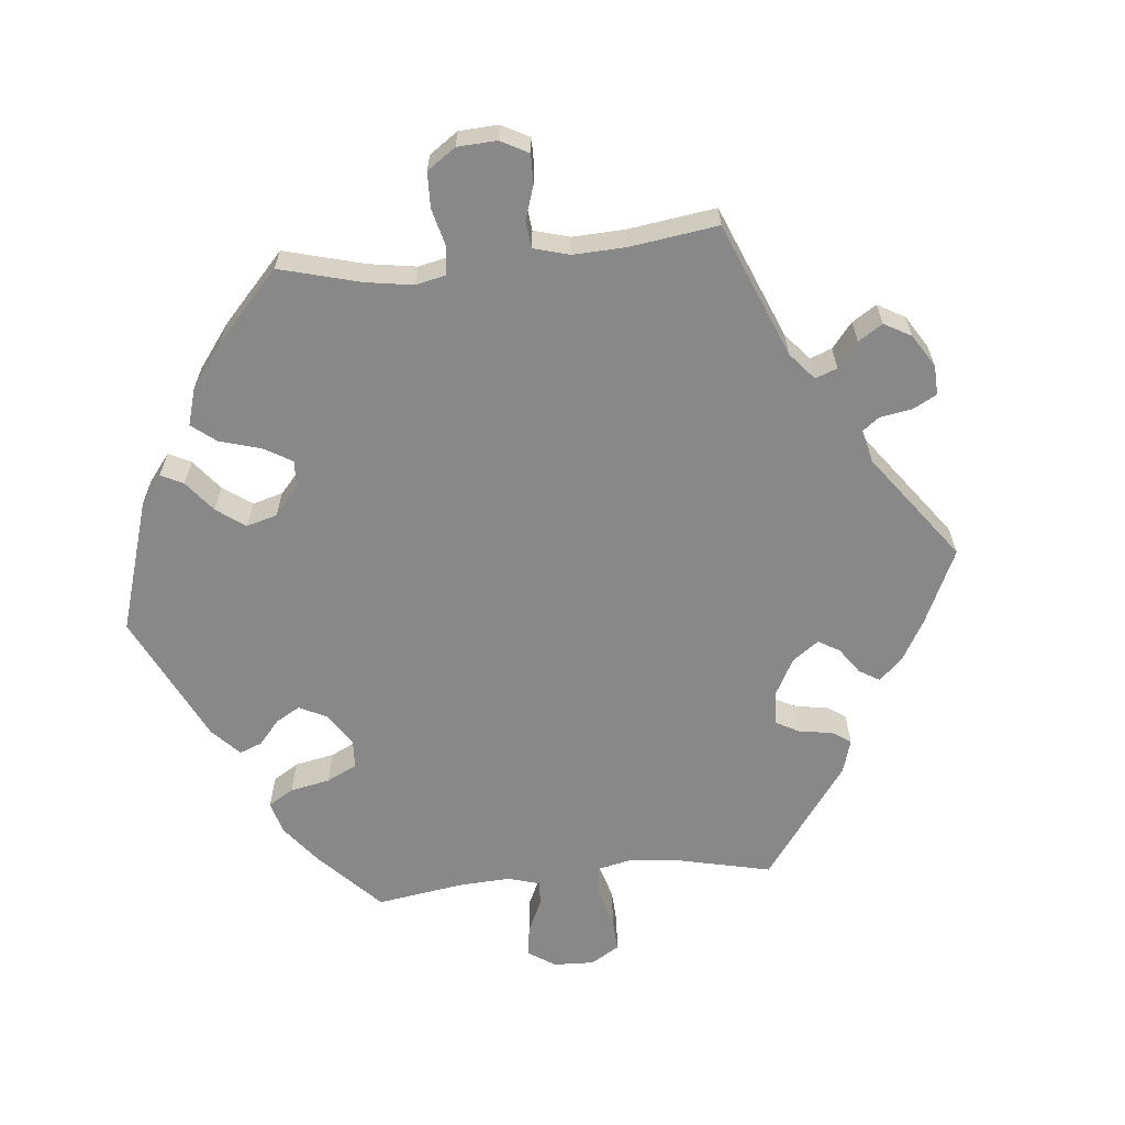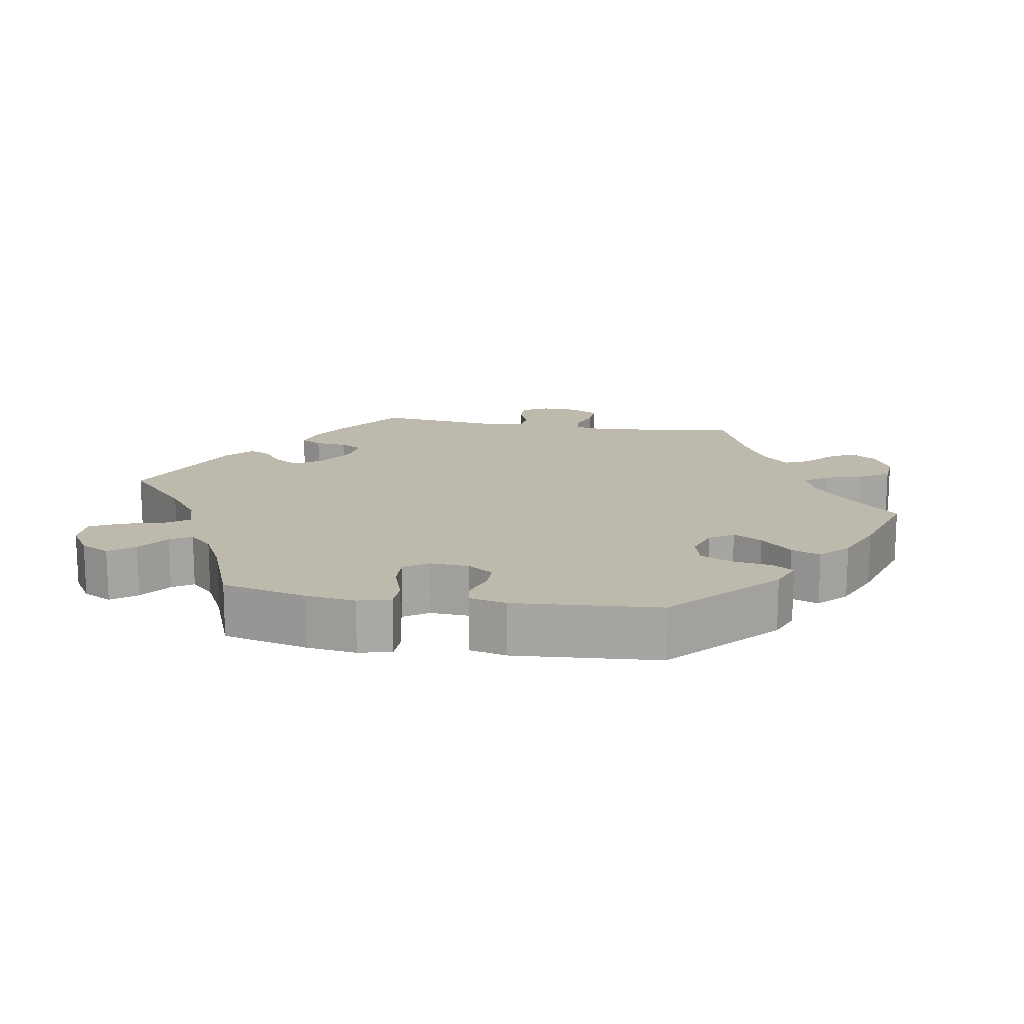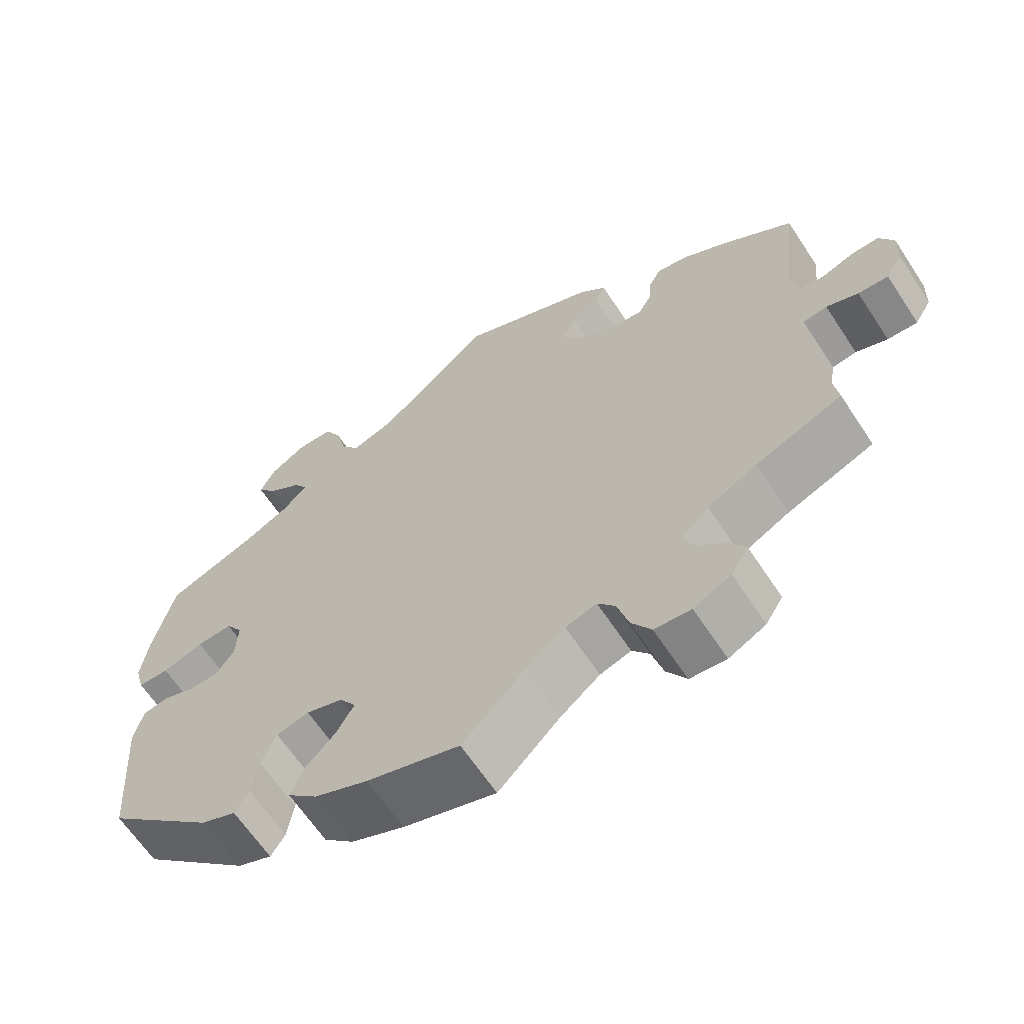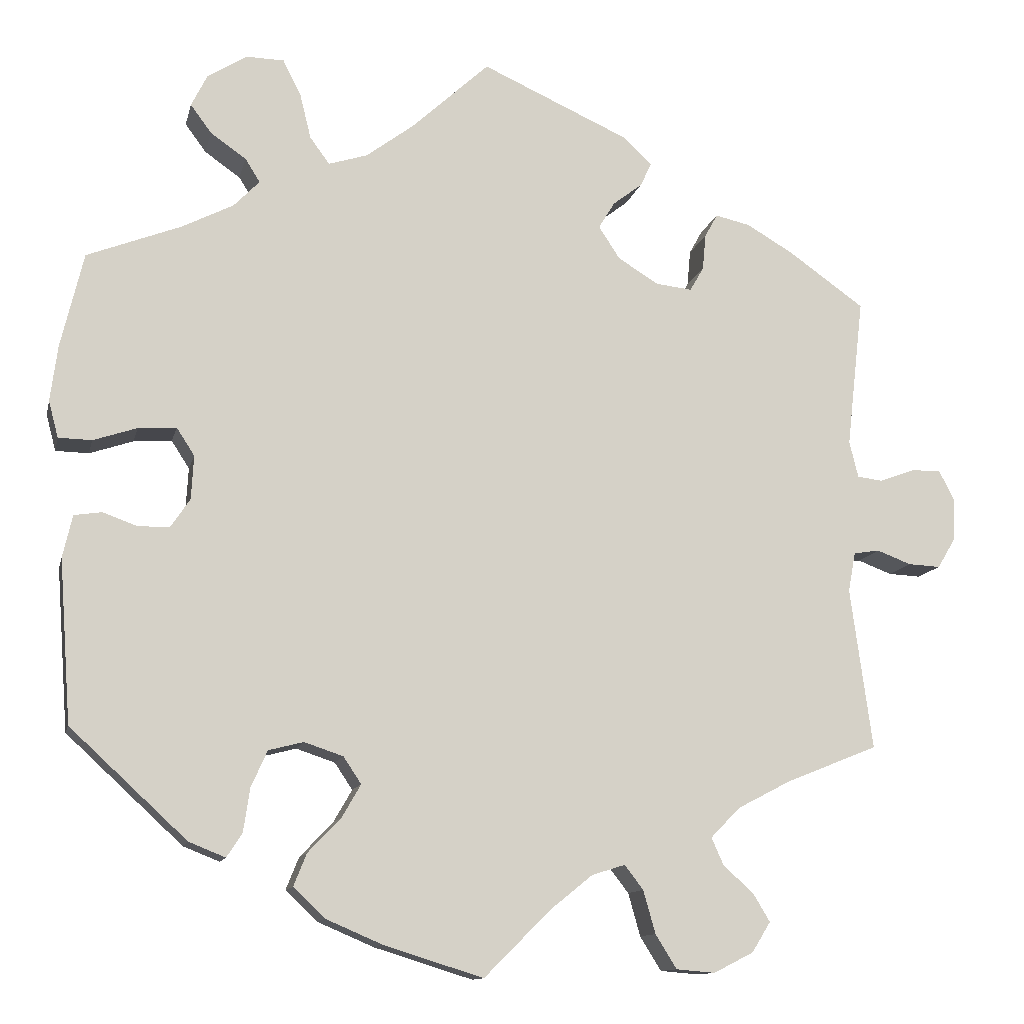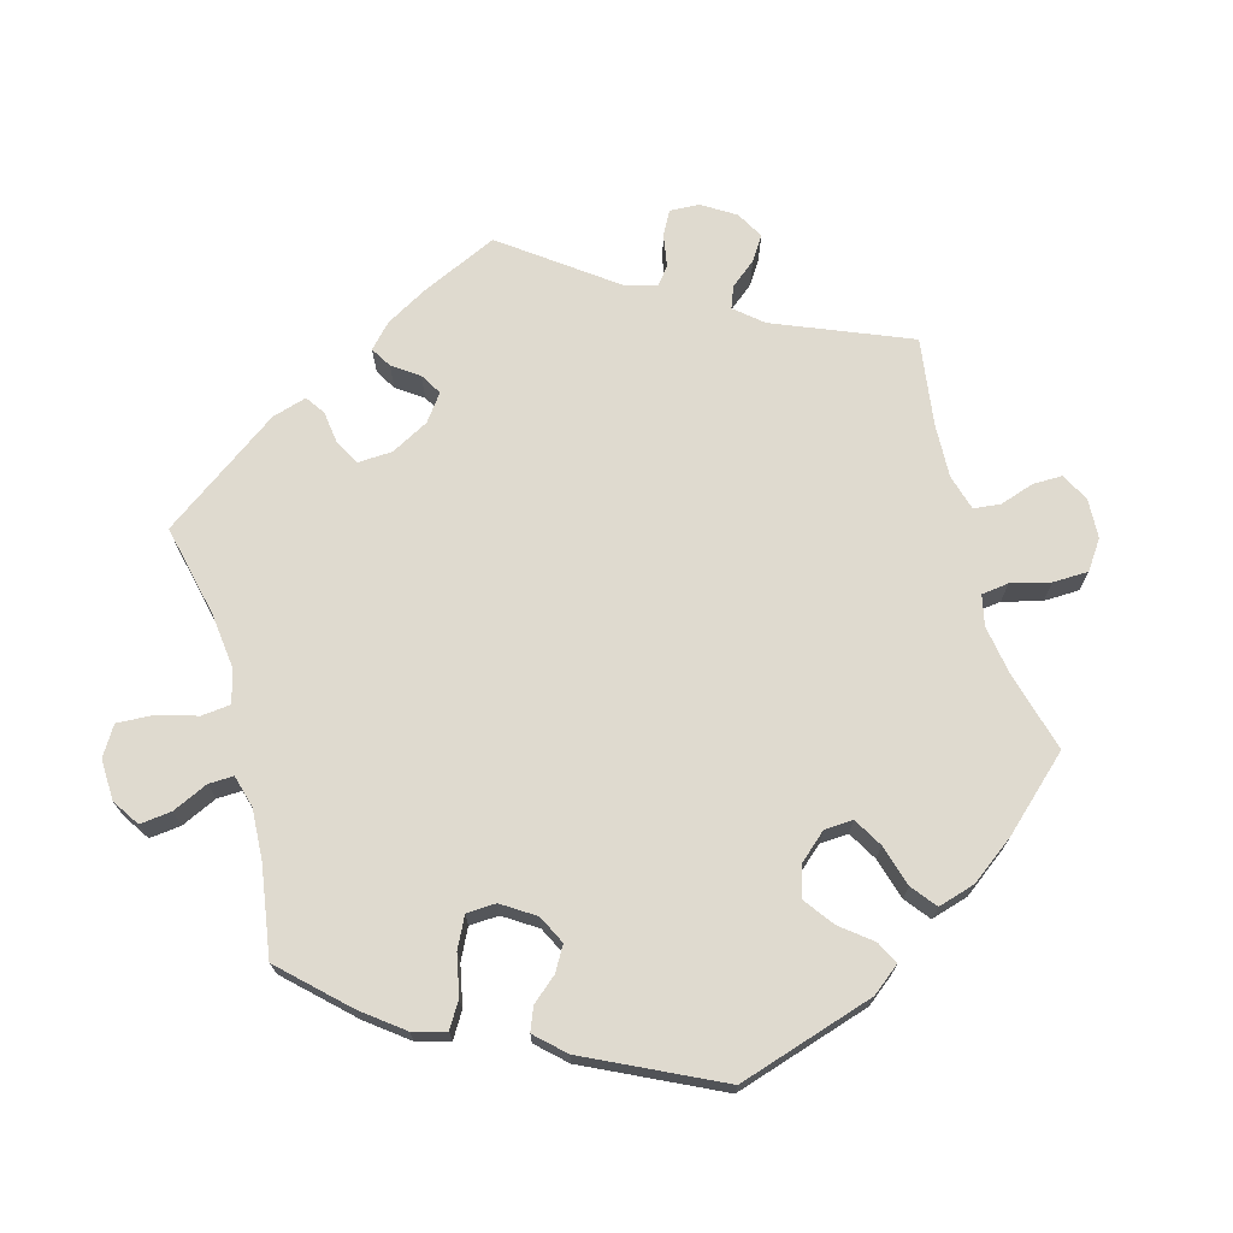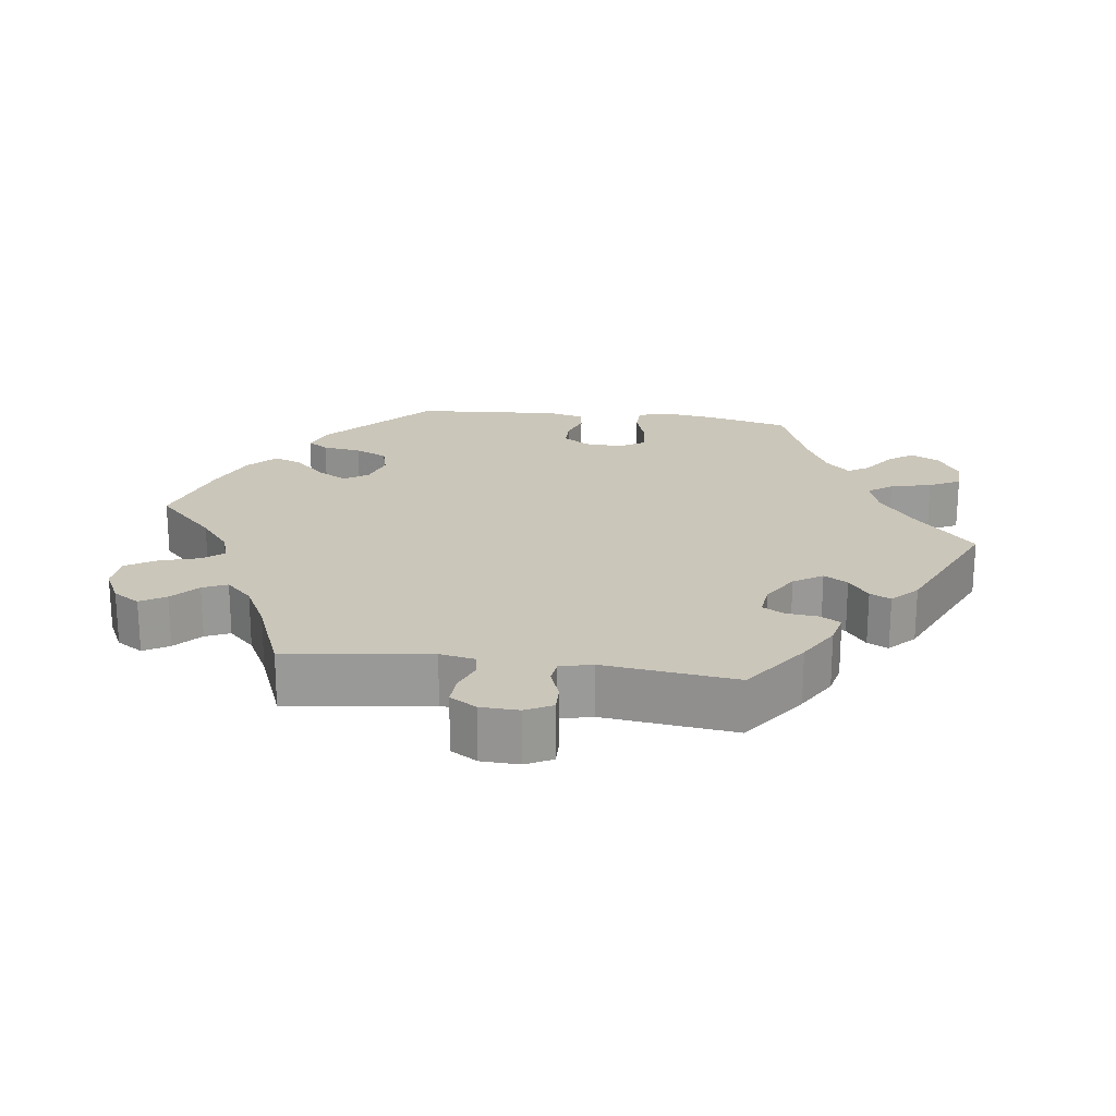
<metadata>
{"format":"obj","ext":"obj","renderer":"f3d","projection":"perspective","resolution":1024,"background":"white","views":[{"elev":-62.8,"azim":-144.2,"up":"+Y"},{"elev":15.3,"azim":99.6,"up":"+Y"},{"elev":-64.3,"azim":-146.6,"up":"+Z"},{"elev":-12.0,"azim":167.5,"up":"+Z"},{"elev":70.8,"azim":104.6,"up":"+Y"},{"elev":21.2,"azim":-82.3,"up":"+Y"}]}
</metadata>
<code>
v -0.408 0.07 0.355
v -0.35 0.07 0.389
v -0.307 0.07 0.399
v -0.291 0.07 0.37
v -0.287 0.07 0.326
v -0.27 0.07 0.296
v -0.225 0.07 0.301
v -0.175 0.07 0.332
v -0.149 0.07 0.372
v -0.169 0.07 0.405
v -0.205 0.07 0.433
v -0.219 0.07 0.462
v -0.183 0.07 0.496
v -0.001 0.07 0.578
v 0.094 0.07 0.49
v 0.154 0.07 0.445
v 0.202 0.07 0.43
v 0.226 0.07 0.463
v 0.24 0.07 0.52
v 0.262 0.07 0.563
v 0.309 0.07 0.564
v 0.357 0.07 0.534
v 0.377 0.07 0.494
v 0.351 0.07 0.459
v 0.307 0.07 0.428
v 0.289 0.07 0.399
v 0.321 0.07 0.366
v 0.384 0.07 0.334
v 0.5 0.07 0.289
v 0.528 0.07 0.172
v 0.537 0.07 0.103
v 0.525 0.07 0.058
v 0.484 0.07 0.057
v 0.43 0.07 0.075
v 0.383 0.07 0.078
v 0.361 0.07 0.044
v 0.364 0.07 -0.01
v 0.388 0.07 -0.046
v 0.427 0.07 -0.046
v 0.469 0.07 -0.031
v 0.503 0.07 -0.036
v 0.515 0.07 -0.088
v 0.5 0.07 -0.289
v 0.356 0.07 -0.422
v 0.311 0.07 -0.44
v 0.292 0.07 -0.411
v 0.284 0.07 -0.357
v 0.264 0.07 -0.312
v 0.221 0.07 -0.301
v 0.173 0.07 -0.317
v 0.151 0.07 -0.35
v 0.174 0.07 -0.39
v 0.215 0.07 -0.433
v 0.231 0.07 -0.473
v 0.192 0.07 -0.51
v 0.122 0.07 -0.54
v 0 0.07 -0.578
v -0.082 0.07 -0.496
v -0.134 0.07 -0.454
v -0.175 0.07 -0.441
v -0.198 0.07 -0.471
v -0.213 0.07 -0.524
v -0.239 0.07 -0.566
v -0.287 0.07 -0.57
v -0.336 0.07 -0.545
v -0.359 0.07 -0.508
v -0.338 0.07 -0.473
v -0.301 0.07 -0.44
v -0.286 0.07 -0.406
v -0.322 0.07 -0.369
v -0.387 0.07 -0.335
v -0.501 0.07 -0.289
v -0.474 0.07 -0.09
v -0.483 0.07 -0.041
v -0.515 0.07 -0.036
v -0.557 0.07 -0.052
v -0.597 0.07 -0.054
v -0.619 0.07 -0.017
v -0.621 0.07 0.036
v -0.602 0.07 0.073
v -0.565 0.07 0.072
v -0.522 0.07 0.056
v -0.491 0.07 0.06
v -0.48 0.07 0.105
v -0.501 0.07 0.289
v -0.408 0 0.355
v -0.35 0 0.389
v -0.307 0 0.399
v -0.291 0 0.37
v -0.287 0 0.326
v -0.27 0 0.296
v -0.225 0 0.301
v -0.175 0 0.332
v -0.149 0 0.372
v -0.169 0 0.405
v -0.205 0 0.433
v -0.219 0 0.462
v -0.183 0 0.496
v -0.001 0 0.578
v 0.094 0 0.49
v 0.154 0 0.445
v 0.202 0 0.43
v 0.226 0 0.463
v 0.24 0 0.52
v 0.262 0 0.563
v 0.309 0 0.564
v 0.357 0 0.534
v 0.377 0 0.494
v 0.351 0 0.459
v 0.307 0 0.428
v 0.289 0 0.399
v 0.321 0 0.366
v 0.384 0 0.334
v 0.5 0 0.289
v 0.528 0 0.172
v 0.537 0 0.103
v 0.525 0 0.058
v 0.484 0 0.057
v 0.43 0 0.075
v 0.383 0 0.078
v 0.361 0 0.044
v 0.364 0 -0.01
v 0.388 0 -0.046
v 0.427 0 -0.046
v 0.469 0 -0.031
v 0.503 0 -0.036
v 0.515 0 -0.088
v 0.5 0 -0.289
v 0.356 0 -0.422
v 0.311 0 -0.44
v 0.292 0 -0.411
v 0.284 0 -0.357
v 0.264 0 -0.312
v 0.221 0 -0.301
v 0.173 0 -0.317
v 0.151 0 -0.35
v 0.174 0 -0.39
v 0.215 0 -0.433
v 0.231 0 -0.473
v 0.192 0 -0.51
v 0.122 0 -0.54
v 0 0 -0.578
v -0.082 0 -0.496
v -0.134 0 -0.454
v -0.175 0 -0.441
v -0.198 0 -0.471
v -0.213 0 -0.524
v -0.239 0 -0.566
v -0.287 0 -0.57
v -0.336 0 -0.545
v -0.359 0 -0.508
v -0.338 0 -0.473
v -0.301 0 -0.44
v -0.286 0 -0.406
v -0.322 0 -0.369
v -0.387 0 -0.335
v -0.501 0 -0.289
v -0.474 0 -0.09
v -0.483 0 -0.041
v -0.515 0 -0.036
v -0.557 0 -0.052
v -0.597 0 -0.054
v -0.619 0 -0.017
v -0.621 0 0.036
v -0.602 0 0.073
v -0.565 0 0.072
v -0.522 0 0.056
v -0.491 0 0.06
v -0.48 0 0.105
v -0.501 0 0.289
f 84 85 1 2
f 83 84 2 3
f 79 80 81 82
f 79 82 83
f 78 79 83
f 75 76 77 78
f 74 75 78 83
f 73 74 83 3
f 71 72 73 3
f 65 66 67 68
f 65 68 69
f 64 65 69
f 61 62 63 64
f 60 61 64 69
f 55 56 57 58
f 55 58 59
f 52 53 54 55
f 51 52 55 59
f 50 51 59 60
f 44 45 46 47
f 44 47 48
f 43 44 48
f 42 43 48 49
f 39 40 41 42
f 38 39 42 49
f 31 32 33 34
f 31 34 35
f 28 29 30 31
f 27 28 31 35
f 26 27 35 36
f 22 23 24 25
f 22 25 26
f 21 22 26
f 18 19 20 21
f 17 18 21 26
f 16 17 26 36
f 12 13 14 15
f 10 11 12 15
f 9 10 15 16
f 8 9 16 36
f 71 3 4 5
f 70 71 5 6
f 50 60 69 70
f 37 38 49 50
f 7 8 36 37
f 37 50 70
f 6 7 37 70
f 87 86 170 169
f 88 87 169 168
f 167 166 165 164
f 168 167 164
f 168 164 163
f 163 162 161 160
f 168 163 160 159
f 88 168 159 158
f 88 158 157 156
f 153 152 151 150
f 154 153 150
f 154 150 149
f 149 148 147 146
f 154 149 146 145
f 143 142 141 140
f 144 143 140
f 140 139 138 137
f 144 140 137 136
f 145 144 136 135
f 132 131 130 129
f 133 132 129
f 133 129 128
f 134 133 128 127
f 127 126 125 124
f 134 127 124 123
f 119 118 117 116
f 120 119 116
f 116 115 114 113
f 120 116 113 112
f 121 120 112 111
f 110 109 108 107
f 111 110 107
f 111 107 106
f 106 105 104 103
f 111 106 103 102
f 121 111 102 101
f 100 99 98 97
f 100 97 96 95
f 101 100 95 94
f 121 101 94 93
f 90 89 88 156
f 91 90 156 155
f 155 154 145 135
f 135 134 123 122
f 122 121 93 92
f 155 135 122
f 155 122 92 91
f 1 86 87 2
f 2 87 88 3
f 3 88 89 4
f 4 89 90 5
f 5 90 91 6
f 6 91 92 7
f 7 92 93 8
f 8 93 94 9
f 9 94 95 10
f 10 95 96 11
f 11 96 97 12
f 12 97 98 13
f 13 98 99 14
f 14 99 100 15
f 15 100 101 16
f 16 101 102 17
f 17 102 103 18
f 18 103 104 19
f 19 104 105 20
f 20 105 106 21
f 21 106 107 22
f 22 107 108 23
f 23 108 109 24
f 24 109 110 25
f 25 110 111 26
f 26 111 112 27
f 27 112 113 28
f 28 113 114 29
f 29 114 115 30
f 30 115 116 31
f 31 116 117 32
f 32 117 118 33
f 33 118 119 34
f 34 119 120 35
f 35 120 121 36
f 36 121 122 37
f 37 122 123 38
f 38 123 124 39
f 39 124 125 40
f 40 125 126 41
f 41 126 127 42
f 42 127 128 43
f 43 128 129 44
f 44 129 130 45
f 45 130 131 46
f 46 131 132 47
f 47 132 133 48
f 48 133 134 49
f 49 134 135 50
f 50 135 136 51
f 51 136 137 52
f 52 137 138 53
f 53 138 139 54
f 54 139 140 55
f 55 140 141 56
f 56 141 142 57
f 57 142 143 58
f 58 143 144 59
f 59 144 145 60
f 60 145 146 61
f 61 146 147 62
f 62 147 148 63
f 63 148 149 64
f 64 149 150 65
f 65 150 151 66
f 66 151 152 67
f 67 152 153 68
f 68 153 154 69
f 69 154 155 70
f 70 155 156 71
f 71 156 157 72
f 72 157 158 73
f 73 158 159 74
f 74 159 160 75
f 75 160 161 76
f 76 161 162 77
f 77 162 163 78
f 78 163 164 79
f 79 164 165 80
f 80 165 166 81
f 81 166 167 82
f 82 167 168 83
f 83 168 169 84
f 84 169 170 85
f 85 170 86 1

</code>
